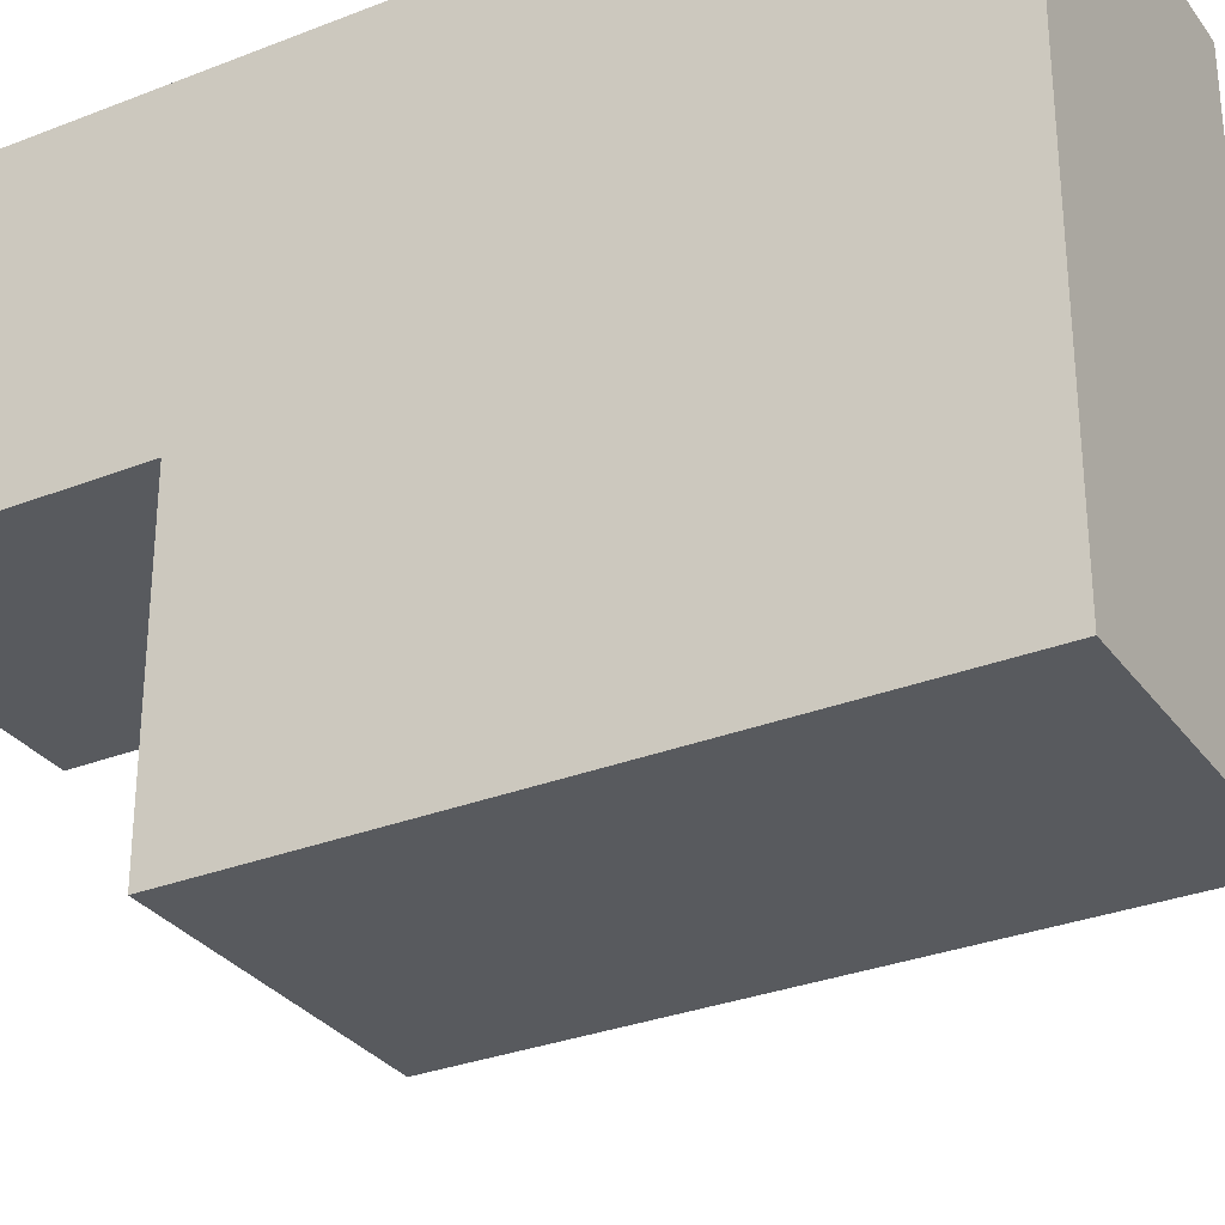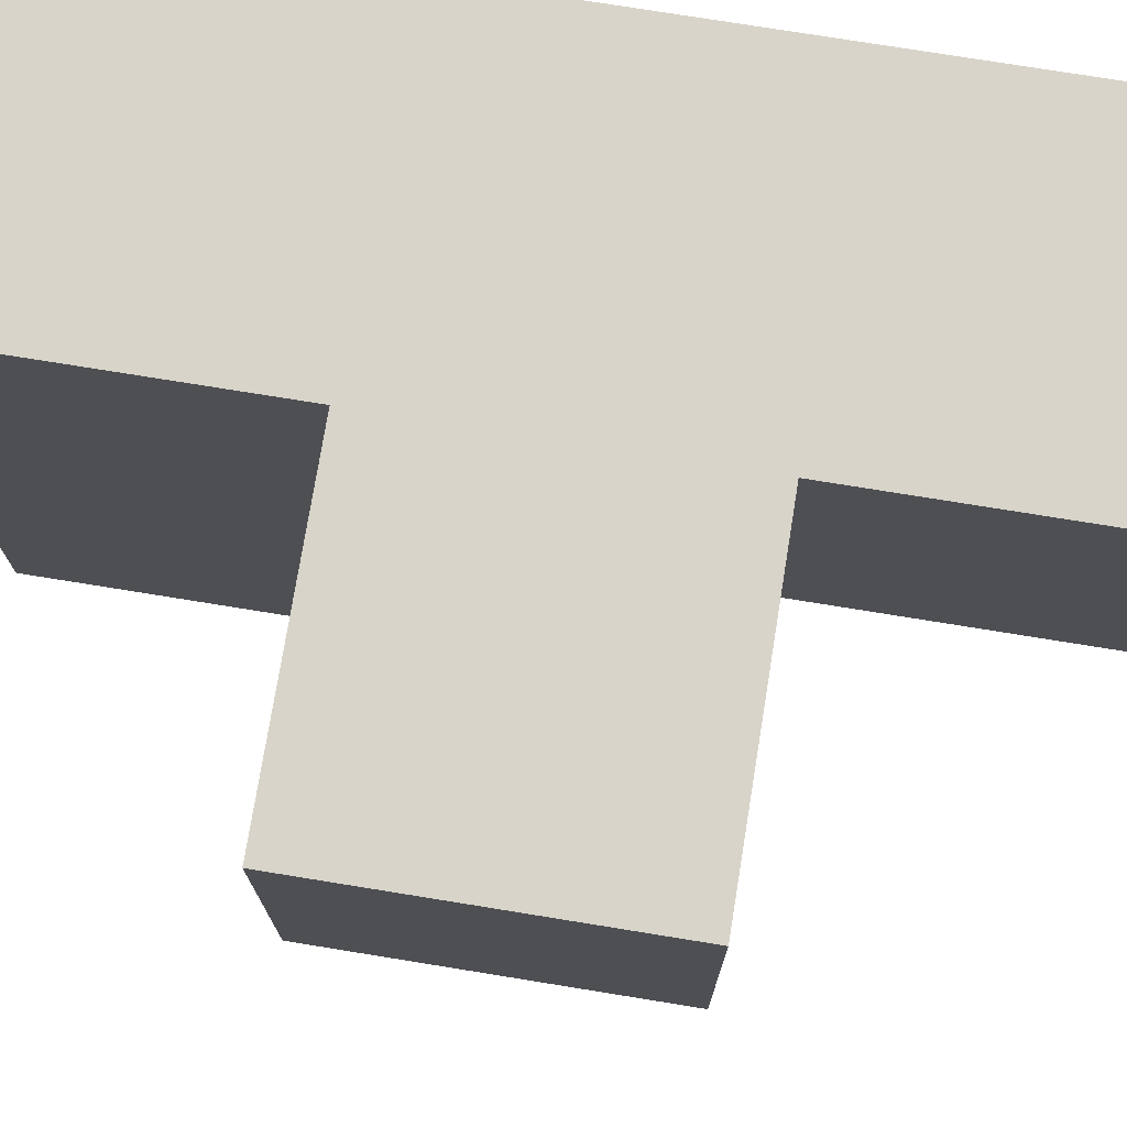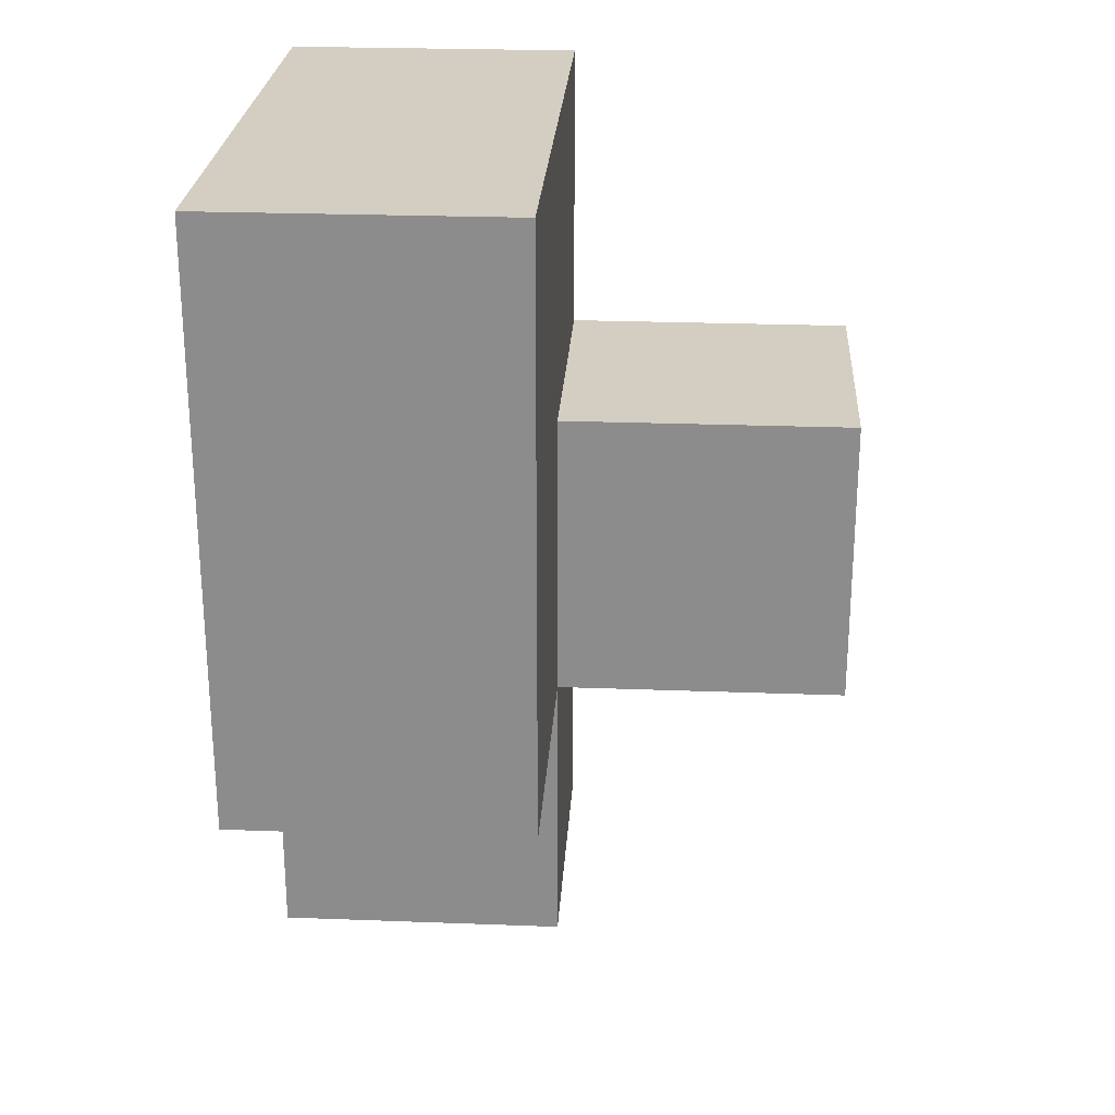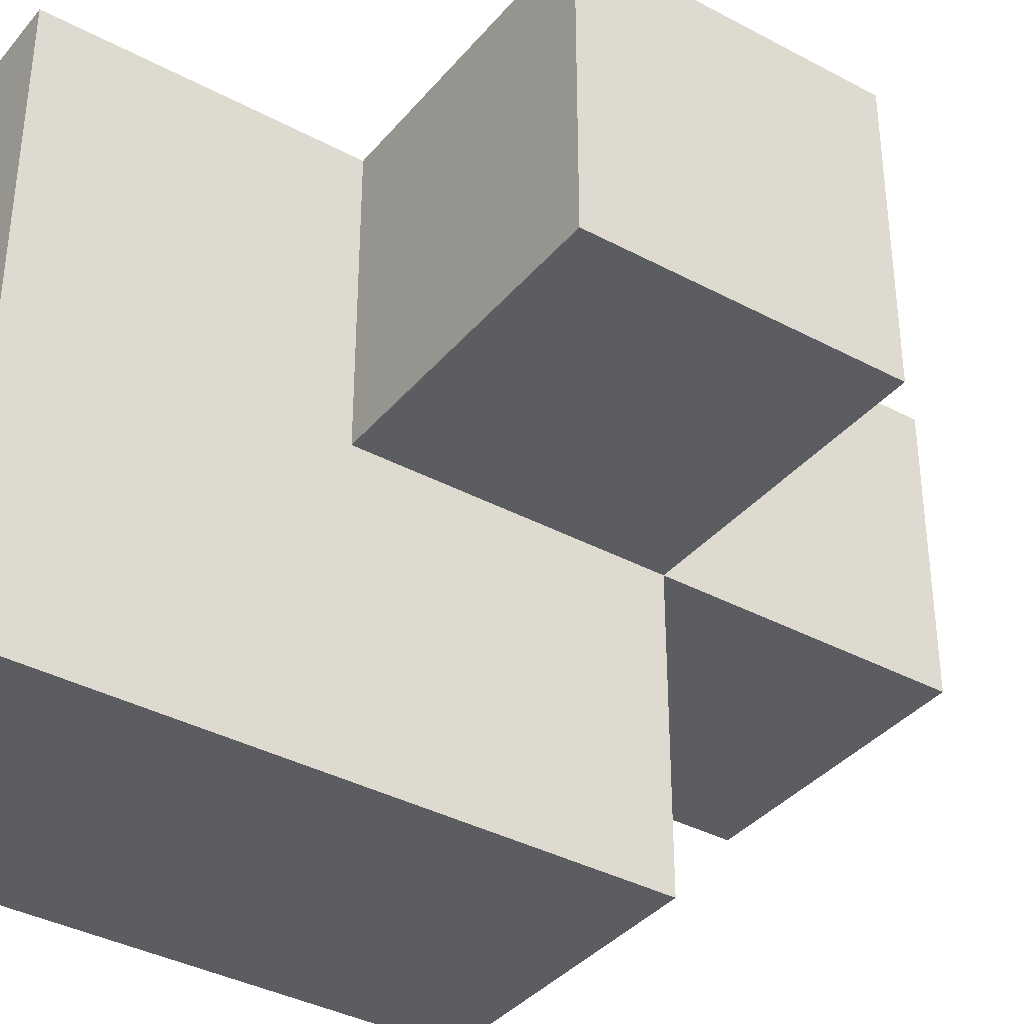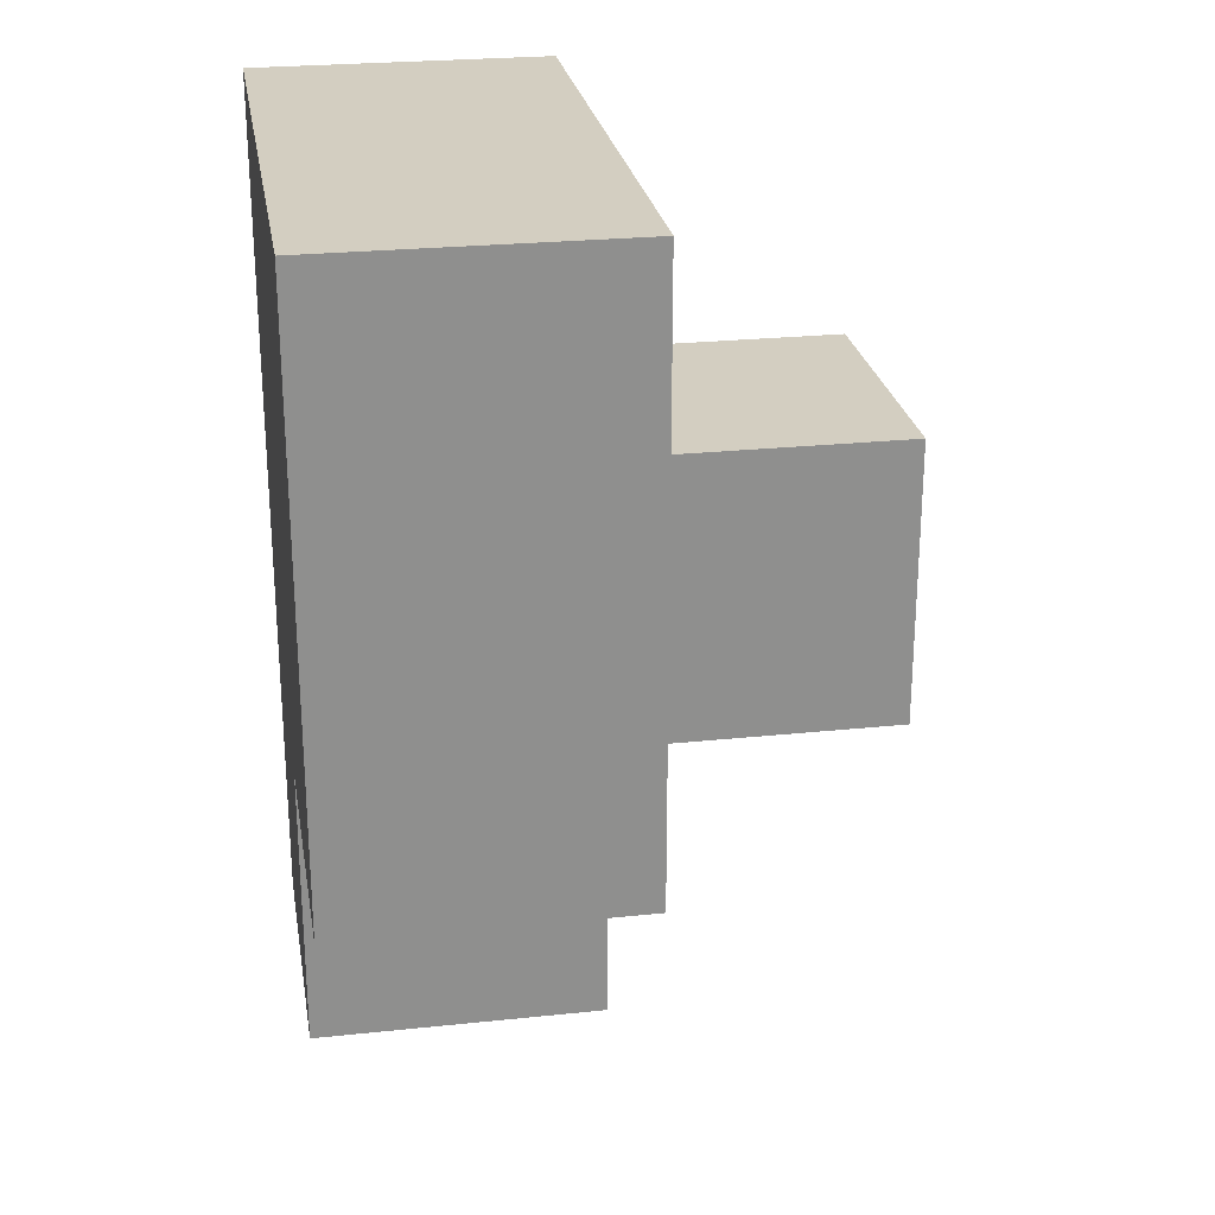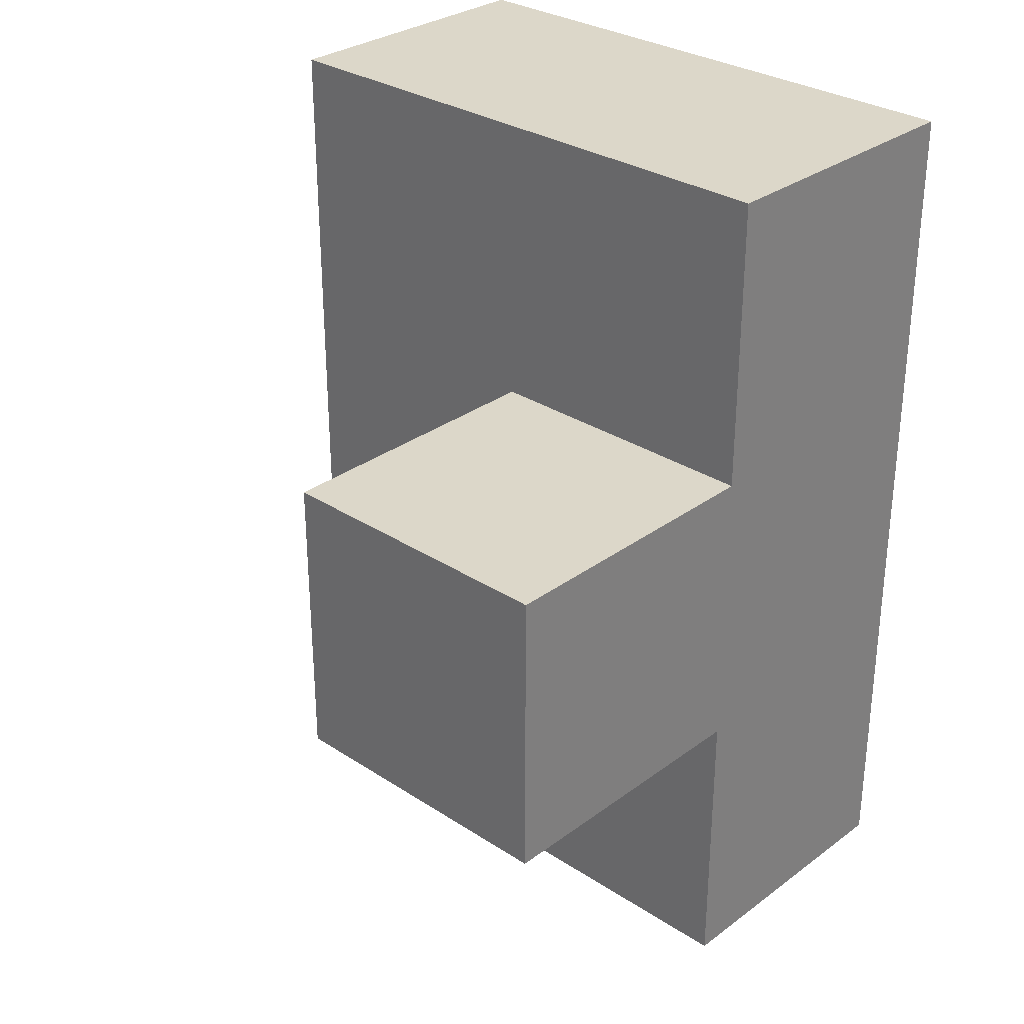
<metadata>
{"format":"obj","ext":"obj","renderer":"f3d","projection":"perspective","resolution":1024,"background":"white","views":[{"elev":-30.7,"azim":-60.5,"up":"+Y"},{"elev":75.1,"azim":99.2,"up":"+Y"},{"elev":25.2,"azim":3.5,"up":"+Z"},{"elev":-37.1,"azim":55.3,"up":"+Y"},{"elev":25.2,"azim":-9.6,"up":"+Z"},{"elev":30.3,"azim":133.3,"up":"+Z"}]}
</metadata>
<code>
v 0.007308 3.002 2.996
v 0.9973 2.012 2.006
v 0.9973 3.002 2.996
v 0.9973 3.992 2.006
v 1.987 3.992 2.006
v 1.987 3.002 2.996
v 0.007308 2.012 3.986
v 0.007308 3.992 1.016
v 0.007308 3.992 3.986
v 0.007308 3.002 2.006
v 0.9973 3.992 1.016
v 0.9973 2.012 3.986
v 0.9973 3.992 3.986
v 0.9973 3.002 2.006
v 1.987 3.002 2.006
v 0.007308 2.012 2.996
v 0.007308 3.992 2.996
v 0.007308 3.002 1.016
v 0.007308 3.002 3.986
v 0.9973 3.002 1.016
v 0.9973 2.012 2.996
v 0.9973 3.002 3.986
v 0.9973 3.992 2.996
v 1.987 3.992 2.996
v 0.007308 3.992 2.006
v 0.007308 2.012 2.006
f 4 25 23
f 17 23 25
f 25 10 17
f 1 17 10
f 20 18 11
f 8 11 18
f 18 20 10
f 14 10 20
f 11 8 4
f 25 4 8
f 8 18 25
f 10 25 18
f 20 11 14
f 4 14 11
f 2 26 14
f 10 14 26
f 26 2 16
f 21 16 2
f 10 26 1
f 16 1 26
f 2 14 21
f 3 21 14
f 15 14 5
f 4 5 14
f 3 6 23
f 24 23 6
f 14 15 3
f 6 3 15
f 5 4 24
f 23 24 4
f 15 5 6
f 24 6 5
f 7 12 19
f 22 19 12
f 16 21 7
f 12 7 21
f 1 16 19
f 7 19 16
f 21 3 12
f 22 12 3
f 19 22 9
f 13 9 22
f 23 17 13
f 9 13 17
f 17 1 9
f 19 9 1
f 3 23 22
f 13 22 23

</code>
